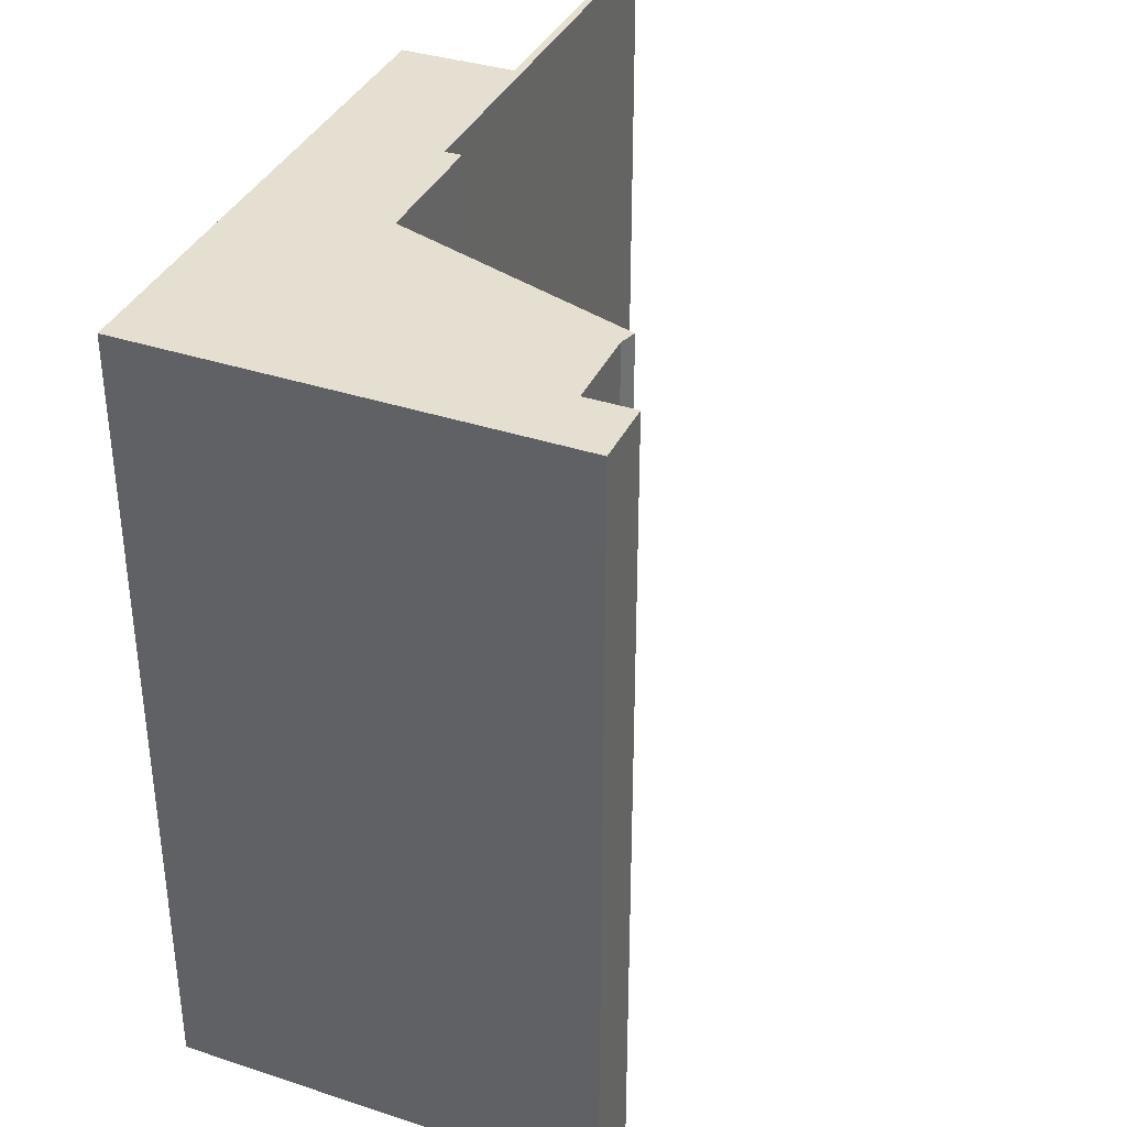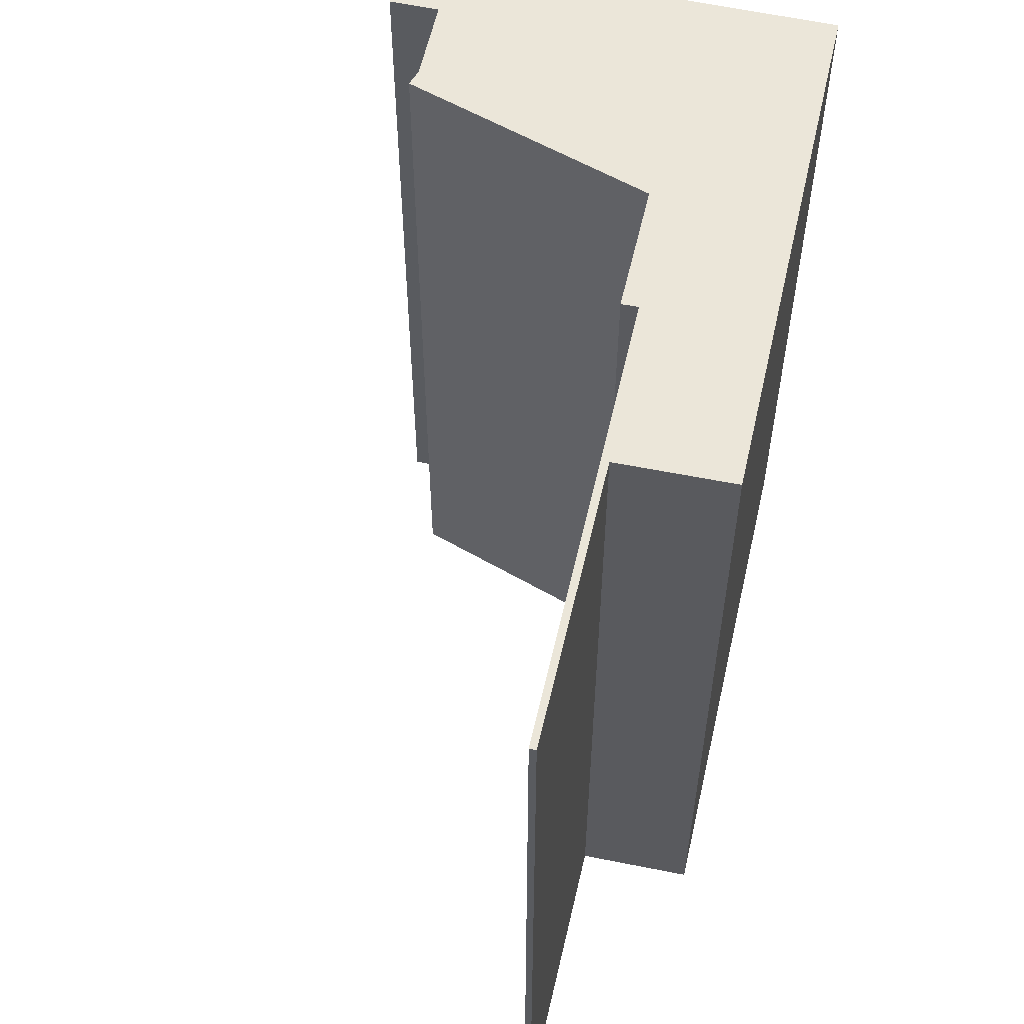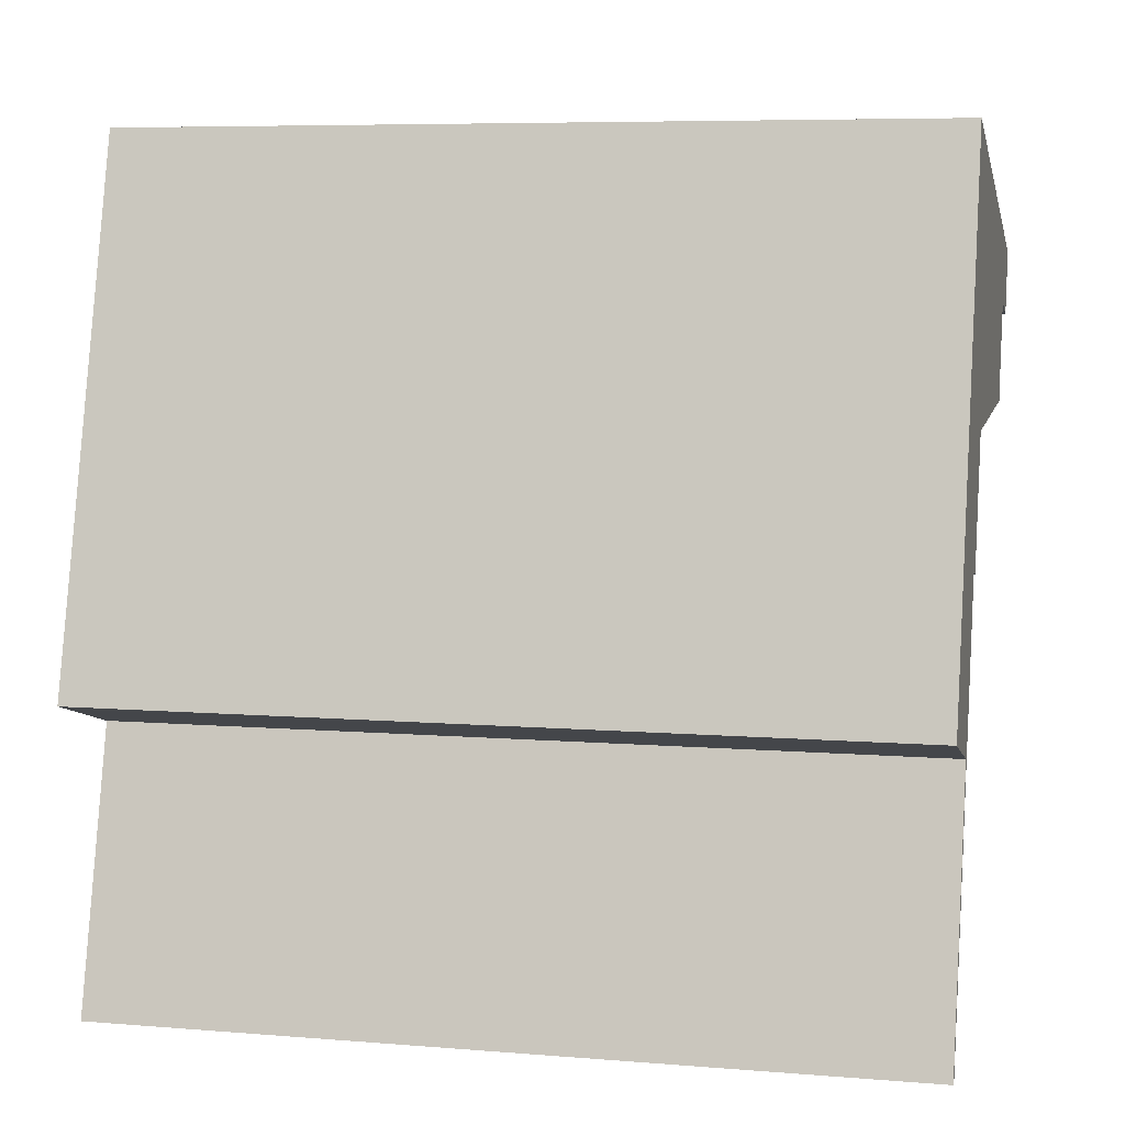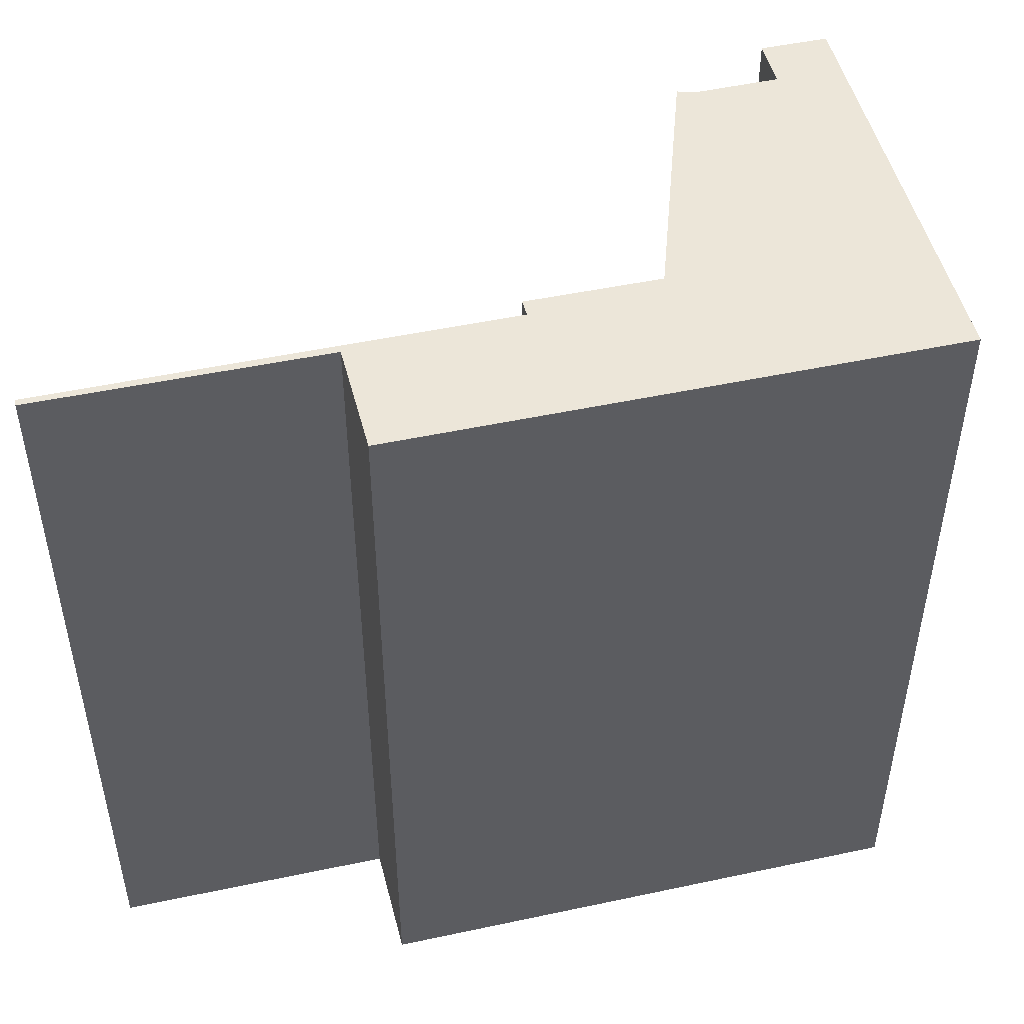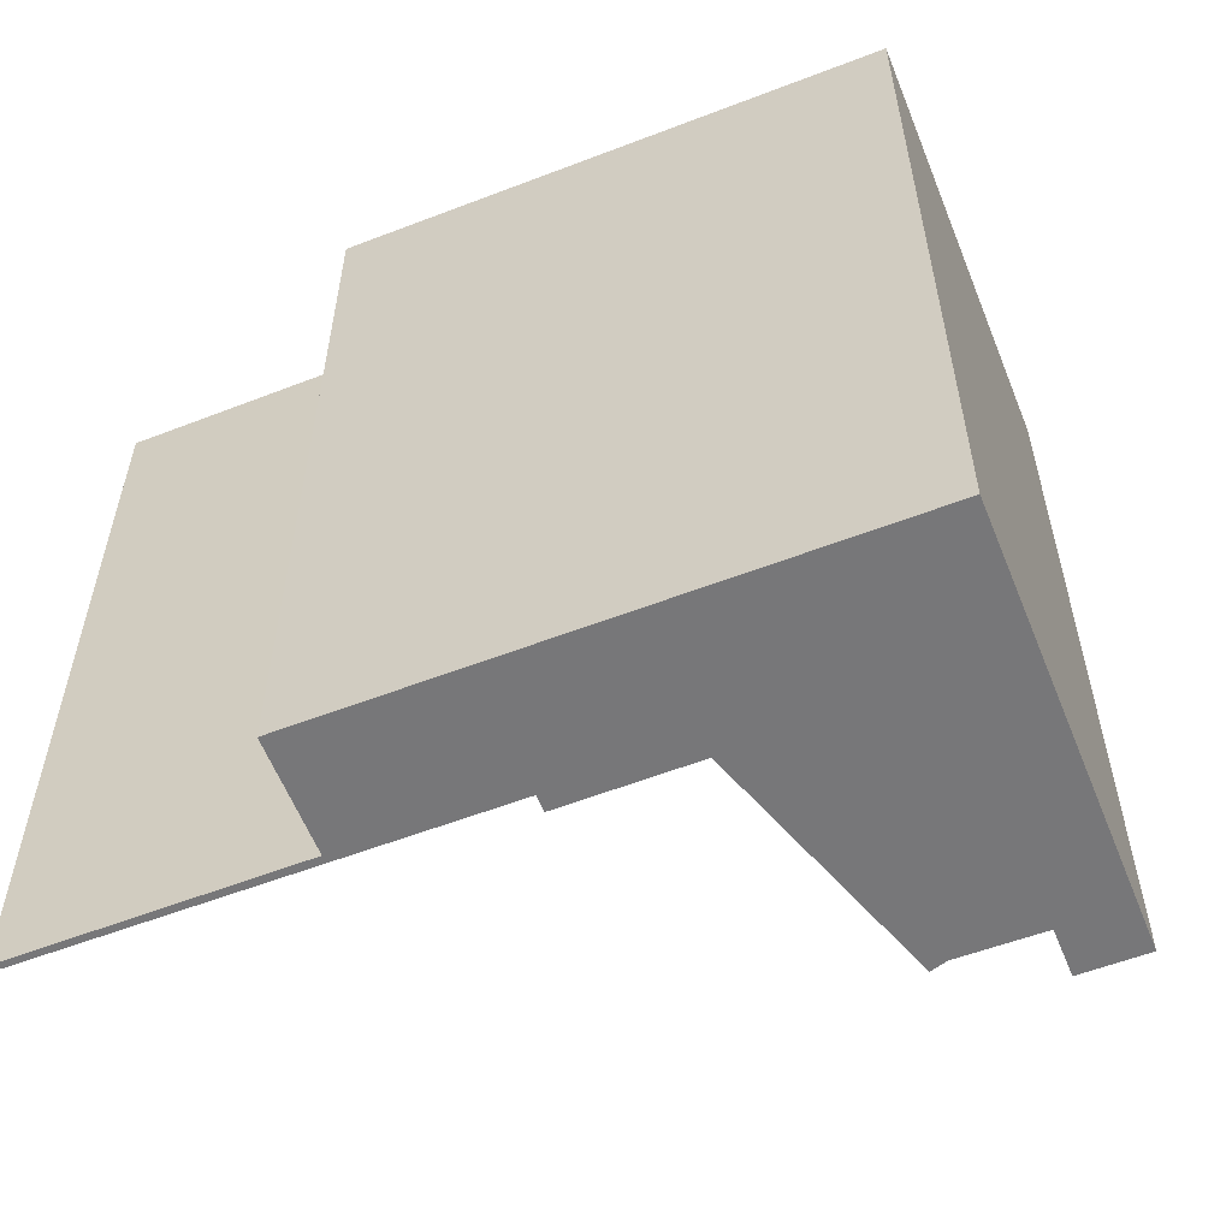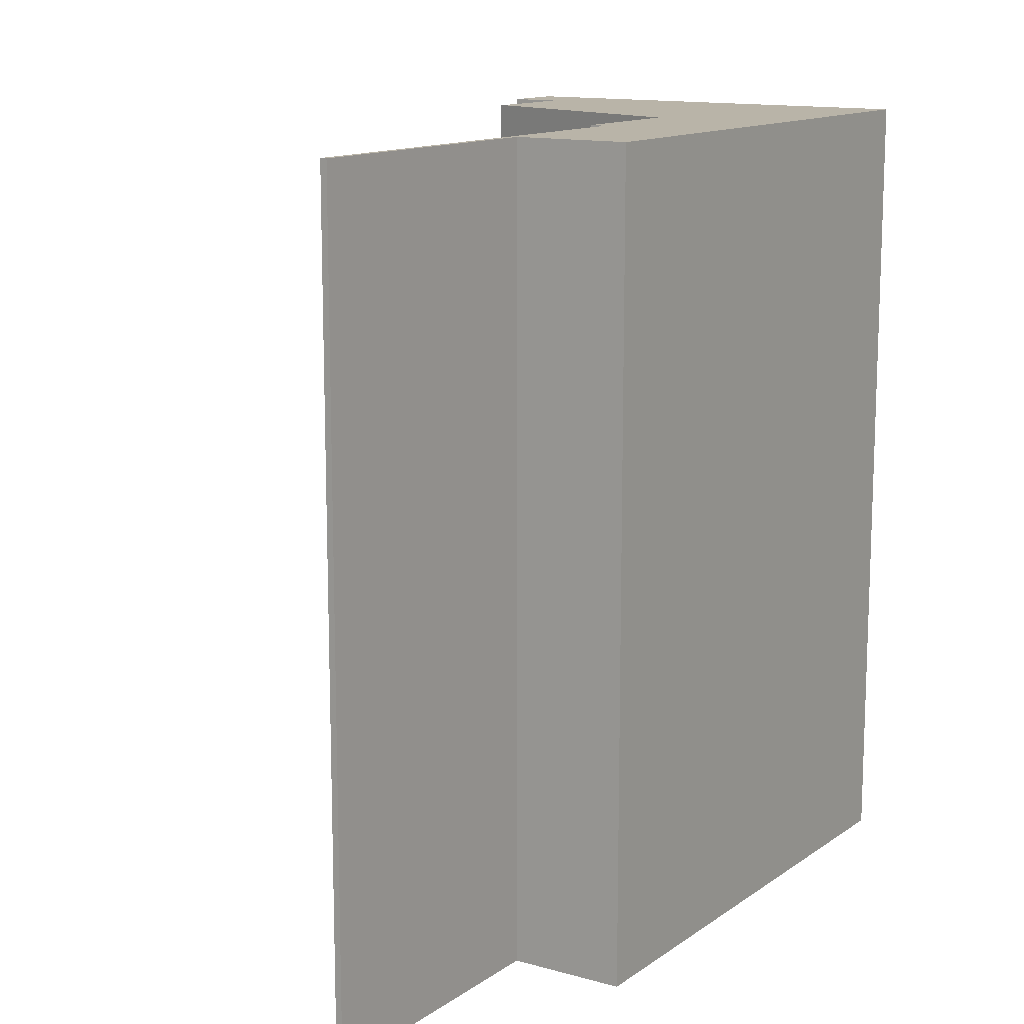
<metadata>
{"format":"obj","ext":"obj","renderer":"f3d","projection":"perspective","resolution":1024,"background":"white","views":[{"elev":36.8,"azim":38.8,"up":"+Y"},{"elev":57.5,"azim":-151.5,"up":"+Y"},{"elev":7.0,"azim":-76.8,"up":"+Z"},{"elev":49.1,"azim":-87.7,"up":"+Y"},{"elev":-57.2,"azim":-52.5,"up":"+Y"},{"elev":13.2,"azim":-130.8,"up":"+Y"}]}
</metadata>
<code>
v  0.415 9.68 -3.643
v  1.946 9.68 1.523
v  0.49 9.68 -3.664
v  1.313 9.68 -0.394
v  0 9.68 5.927e-16
v  0.784 9.68 2.789
v  2.526 9.68 2.872
v  2.137 9.68 1.465
v  1.764 9.68 6.28
v  2.554 9.68 2.974
v  5.691 9.68 3.124
v  5.682 9.68 3.33
v  5.961 9.68 4.288
v  6.74 9.68 4.892
v  6.527 9.68 4.129
v  0.49 2.244e-16 -3.664
v  0.415 2.231e-16 -3.643
v  1.313 2.413e-17 -0.394
v  0 0 0
v  6.527 -2.528e-16 4.129
v  5.961 -2.626e-16 4.288
v  5.691 -1.913e-16 3.124
v  2.554 -1.821e-16 2.974
v  2.137 -8.971e-17 1.465
v  1.946 -9.326e-17 1.523
v  1.764 -3.845e-16 6.28
v  0.784 -1.708e-16 2.789
v  6.74 -2.995e-16 4.892
v  5.682 -2.039e-16 3.33
v  2.526 -1.759e-16 2.872
g defaultobject
f 1 2 3
f 2 1 4
f 2 4 5
f 2 5 6
f 2 7 8
f 7 2 6
f 7 6 9
f 7 9 10
f 10 9 11
f 11 9 12
f 12 9 13
f 13 9 14
f 14 15 13
f 16 1 3
f 1 16 17
f 18 5 4
f 5 18 19
f 20 13 15
f 13 20 21
f 22 10 11
f 10 22 23
f 24 2 8
f 2 24 25
f 17 4 1
f 4 17 18
f 19 6 5
f 6 19 9
f 9 19 26
f 26 19 27
f 26 14 9
f 14 26 28
f 28 15 14
f 15 28 20
f 21 12 13
f 12 21 29
f 29 11 12
f 11 29 22
f 23 7 10
f 7 23 8
f 8 23 24
f 24 23 30
f 25 3 2
f 3 25 16
f 25 18 16
f 17 16 18
f 28 26 20
f 21 20 26
f 29 21 26
f 27 29 26
f 23 29 27
f 22 29 23
f 30 23 27
f 24 30 27
f 25 24 27
f 19 25 27
f 18 25 19

</code>
